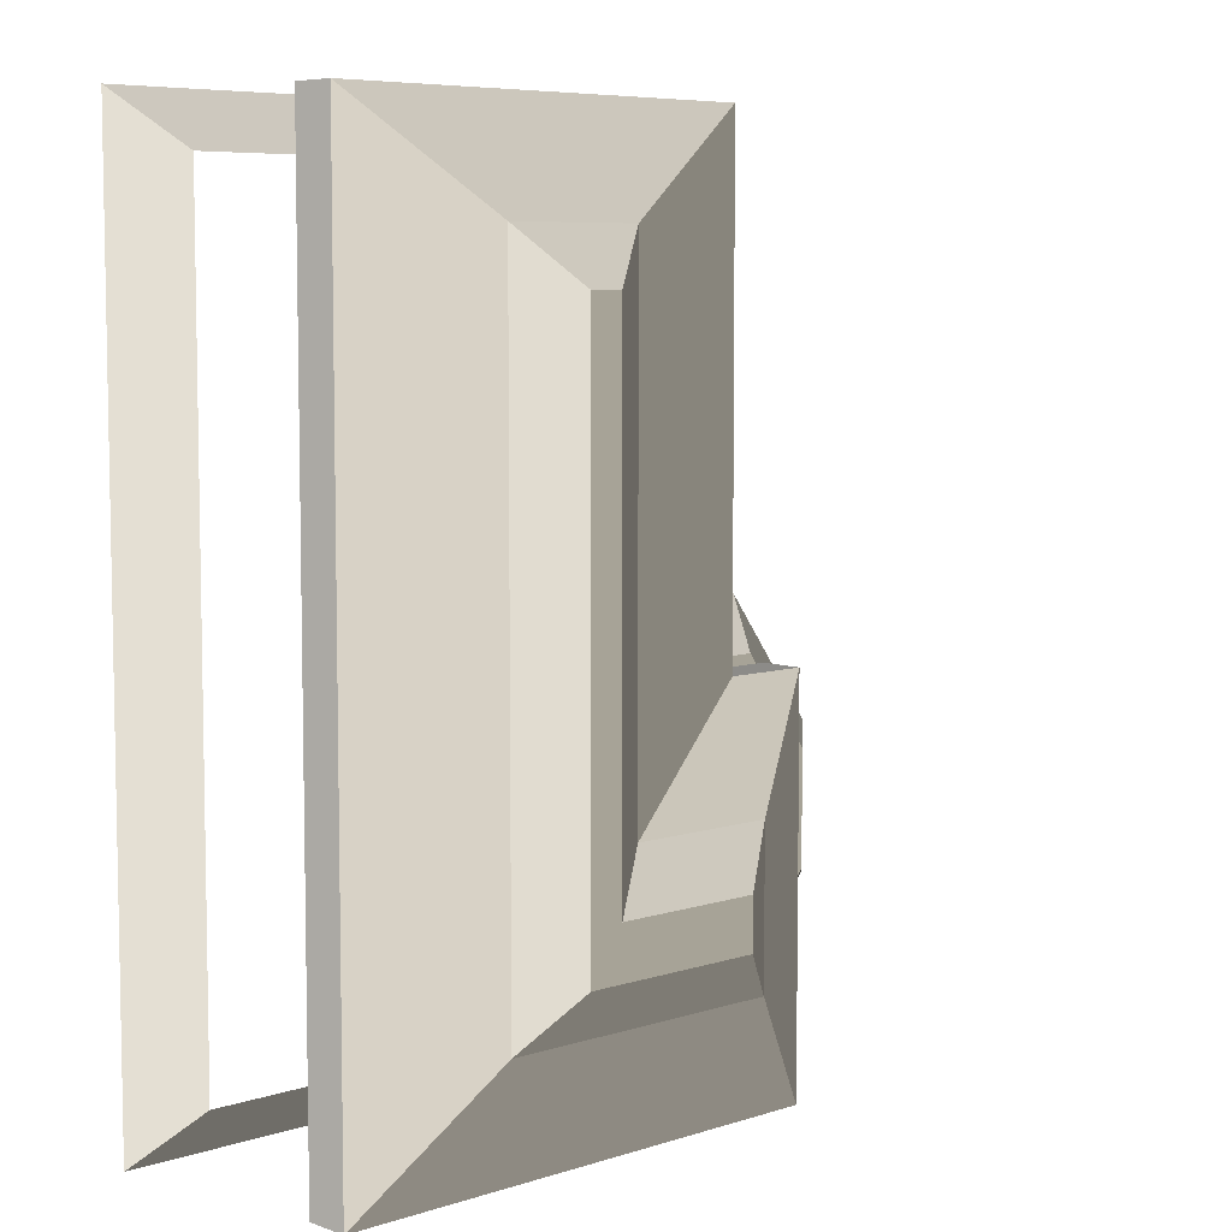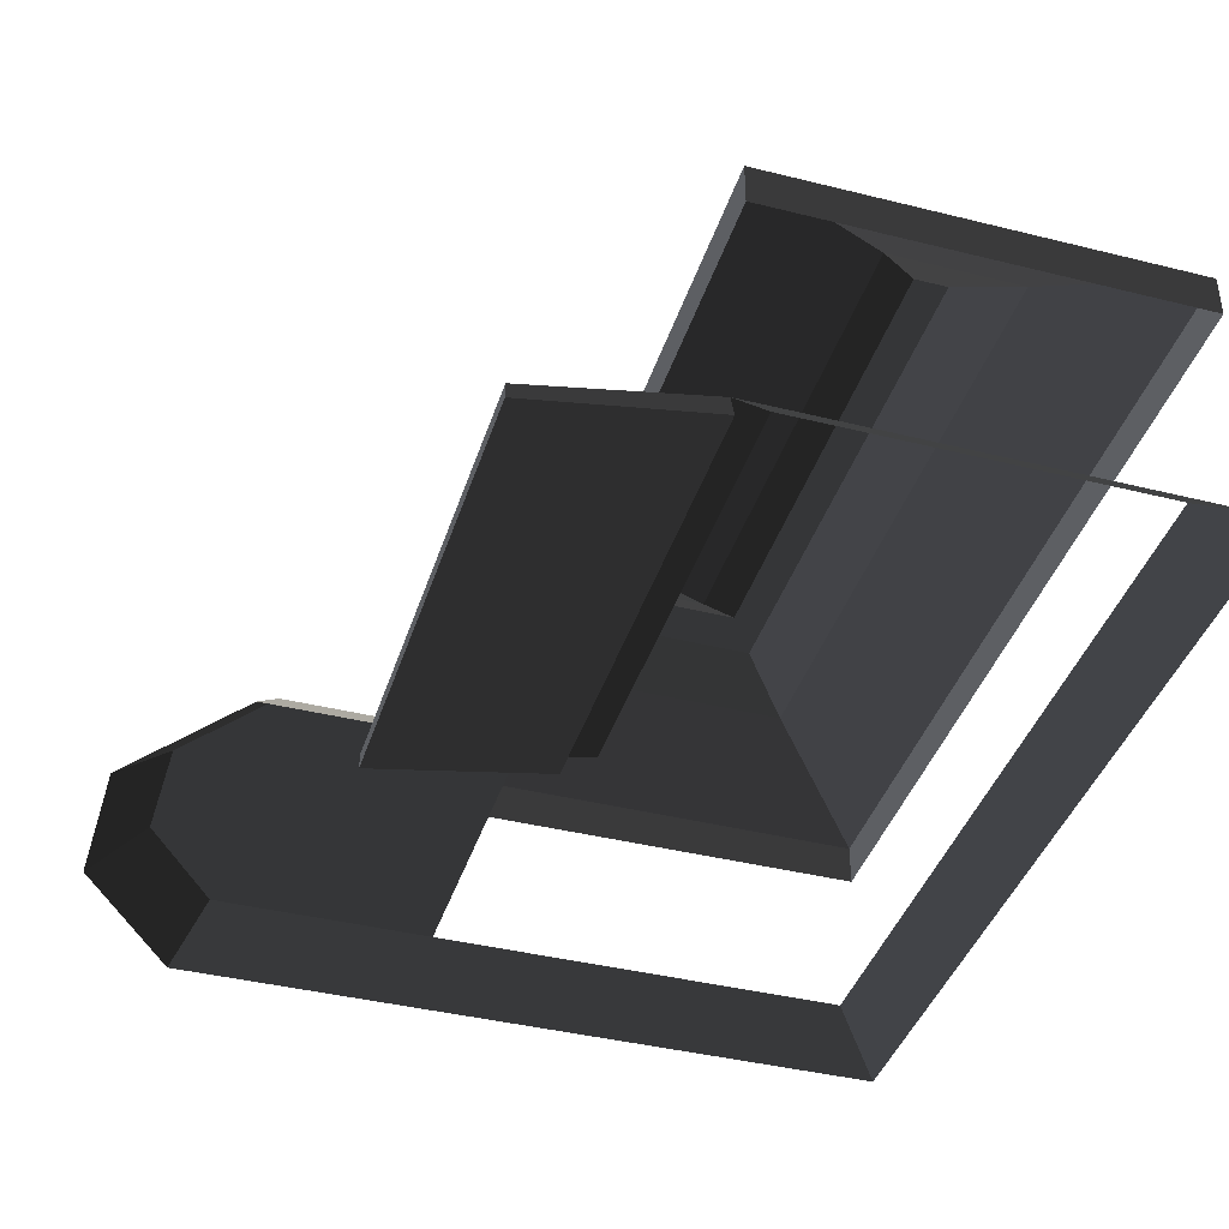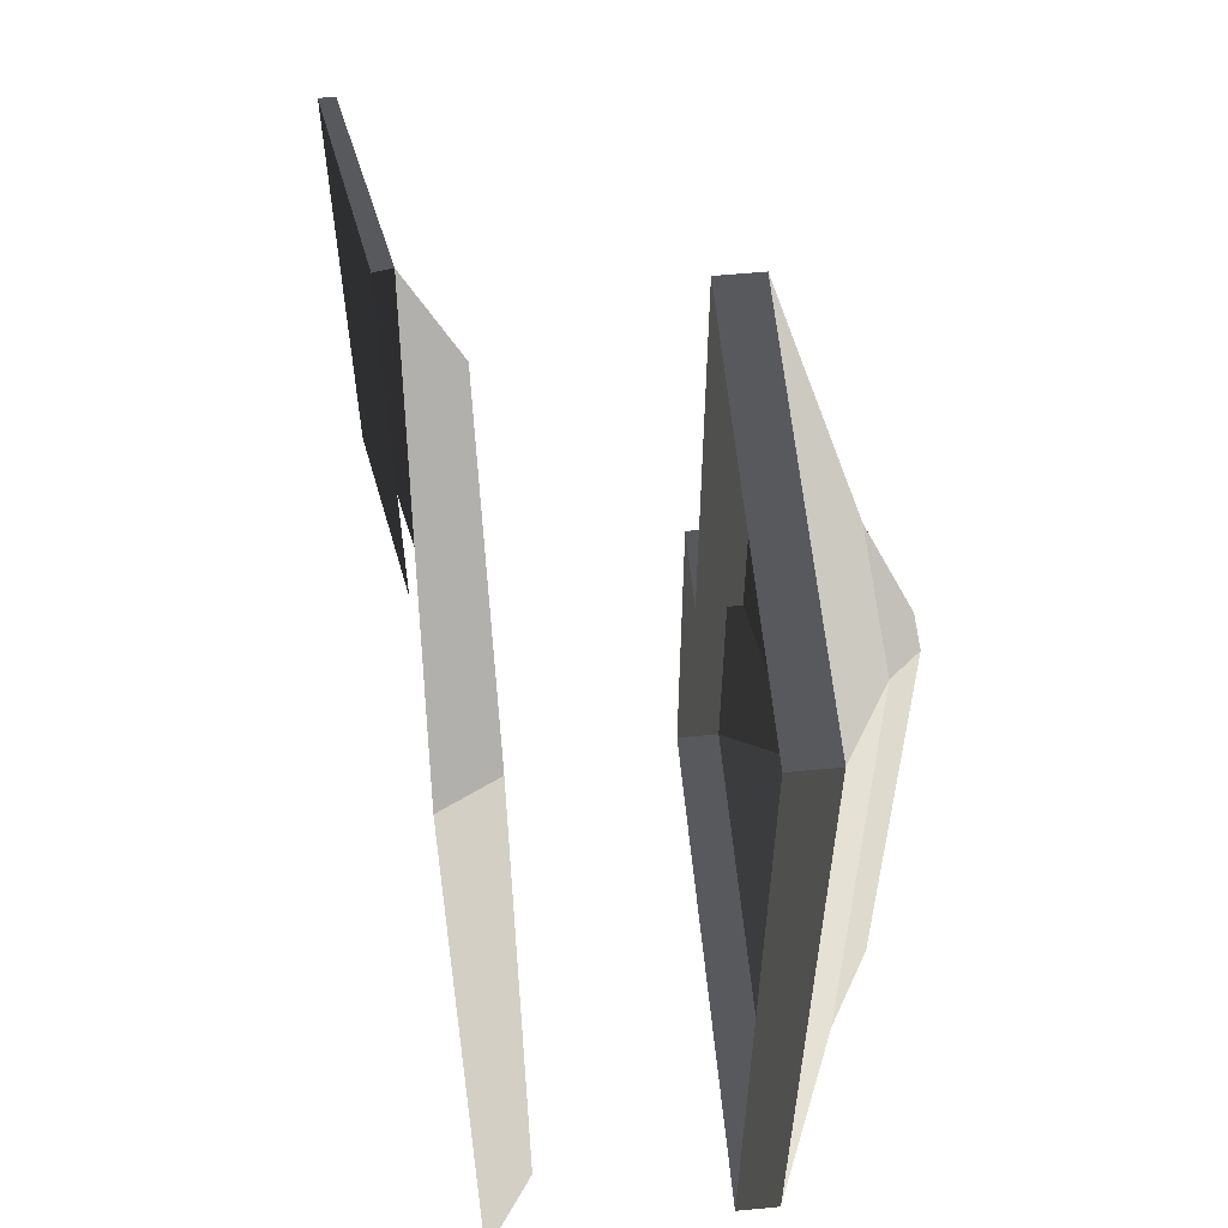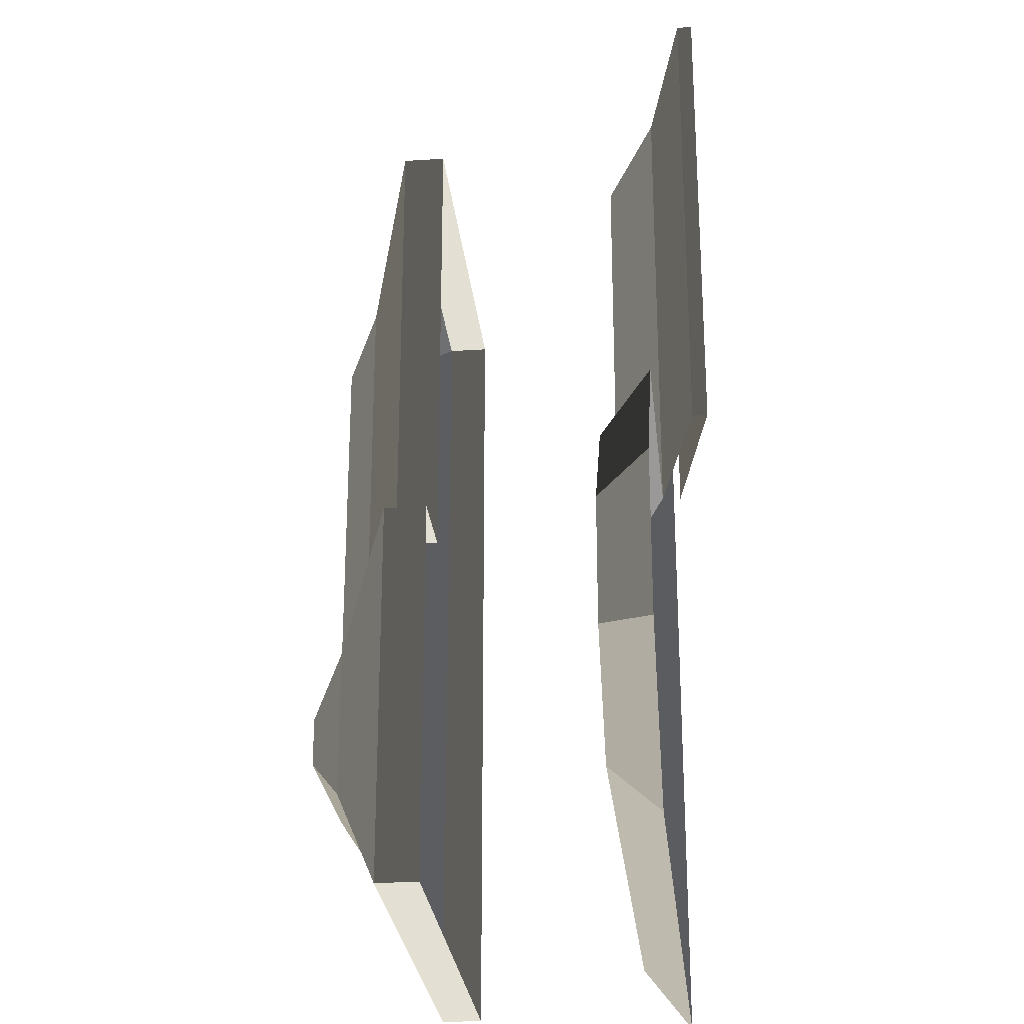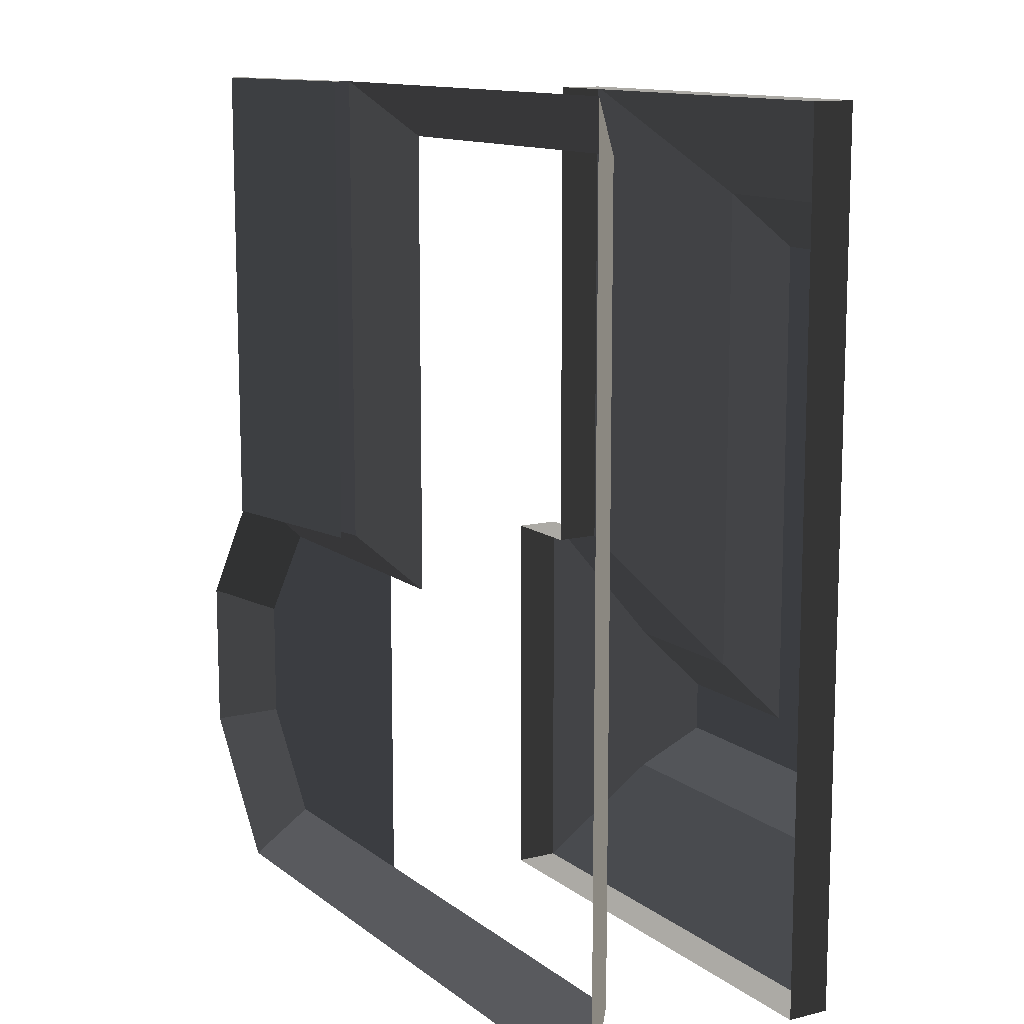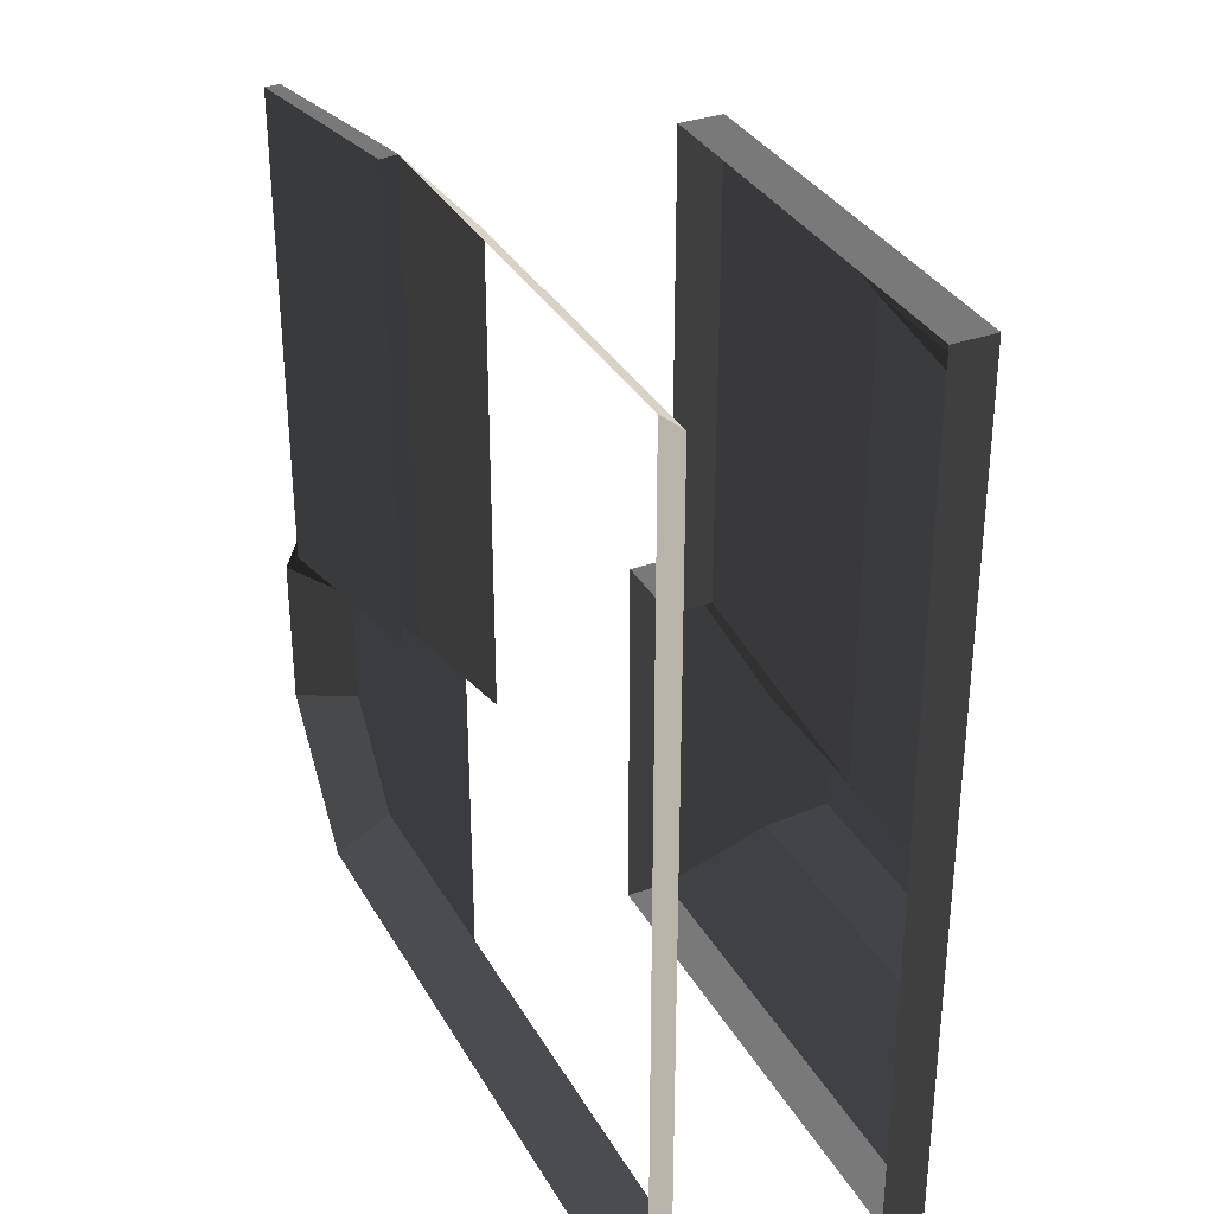
<metadata>
{"format":"obj","ext":"obj","renderer":"f3d","projection":"perspective","resolution":1024,"background":"white","views":[{"elev":6.7,"azim":-43.4,"up":"+Y"},{"elev":-40.1,"azim":162.9,"up":"+Z"},{"elev":58.8,"azim":-95.5,"up":"+Y"},{"elev":-26.7,"azim":95.8,"up":"+Y"},{"elev":12.1,"azim":-120.6,"up":"+Y"},{"elev":33.5,"azim":-115.6,"up":"+Y"}]}
</metadata>
<code>
v -4.405 2.923 1.368
v -4.405 -5.837 1.368
v -4.993 -6.425 0.8189
v -4.992 3.511 0.8189
v -0.4639 2.923 1.368
v 0.124 3.511 0.8189
v 0.124 -1.637 0.8189
v -0.4639 -2.225 1.368
v 2.764 -2.225 1.368
v 3.6 -3.351 1.368
v 3.6 -4.711 1.368
v 2.764 -5.837 1.368
v 0.3149 -2.225 1.368
v 2.764 -2.225 1.368
v 2.764 -5.837 1.368
v 0.3149 -5.837 1.368
v -4.838 -6.296 3.439
v -4.838 -6.296 3.918
v 0.797 -6.296 3.918
v 0.797 -6.296 3.439
v -0.1329 -1.942 3.439
v -0.1329 -1.942 3.918
v -0.1329 3.409 3.918
v -0.1329 3.409 3.439
v -4.838 3.409 3.918
v -3.479 2.27 4.542
v -3.479 -4.889 4.542
v -4.838 -6.296 3.918
v -4.838 3.409 3.439
v -4.838 3.409 3.918
v -4.838 -6.296 3.918
v -4.838 -6.296 3.439
v -4.405 2.923 1.368
v -4.992 3.511 0.8189
v 0.124 3.511 0.8189
v -0.4639 2.923 1.368
v 2.764 -5.837 1.368
v 3.059 -6.425 0.8189
v -4.993 -6.425 0.8189
v 0.3149 -5.837 1.368
v -4.405 -5.837 1.368
v 0.124 -1.637 0.8189
v 3.06 -1.637 0.8189
v 2.764 -2.225 1.368
v 0.3149 -2.225 1.368
v -0.4639 -2.225 1.368
v 3.6 -3.351 1.368
v 4.187 -3.157 0.8189
v 4.187 -4.905 0.8189
v 3.6 -4.711 1.368
v 3.6 -4.711 1.368
v 4.187 -4.905 0.8189
v 3.059 -6.425 0.8189
v 2.764 -5.837 1.368
v 2.764 -2.225 1.368
v 3.06 -1.637 0.8189
v 4.187 -3.157 0.8189
v 3.6 -3.351 1.368
v -4.838 -6.296 3.918
v -3.479 -4.889 4.542
v -0.3309 -4.889 4.542
v 0.797 -6.296 3.918
v -0.1329 -1.942 3.918
v -1.97 -3.201 4.542
v -1.97 2.27 4.542
v -0.1329 3.409 3.918
v 0.797 -6.296 3.439
v 0.797 -6.296 3.918
v 0.797 -1.942 3.918
v 0.797 -1.942 3.439
v 0.797 -1.942 3.439
v 0.797 -1.942 3.918
v -0.1329 -1.942 3.918
v -0.1329 -1.942 3.439
v -0.1329 3.409 3.439
v -0.1329 3.409 3.918
v -4.838 3.409 3.918
v -4.838 3.409 3.439
v 0.797 -6.296 3.918
v -0.3309 -4.889 4.542
v -0.3309 -3.201 4.542
v 0.797 -1.942 3.918
v 0.797 -1.942 3.918
v -0.3309 -3.201 4.542
v -1.97 -3.201 4.542
v -0.1329 -1.942 3.918
v -0.1329 3.409 3.918
v -1.97 2.27 4.542
v -3.479 2.27 4.542
v -4.838 3.409 3.918
v -3.479 -4.889 4.542
v -2.911 -4.321 4.939
v -0.8982 -4.321 4.939
v -0.3309 -4.889 4.542
v -3.479 2.27 4.542
v -2.911 1.703 4.939
v -2.911 -4.321 4.939
v -3.479 -4.889 4.542
v -1.97 -3.201 4.542
v -2.538 -3.768 4.939
v -2.538 1.703 4.939
v -1.97 2.27 4.542
v -0.3309 -4.889 4.542
v -0.8982 -4.321 4.939
v -0.8982 -3.768 4.939
v -0.3309 -3.201 4.542
v -0.3309 -3.201 4.542
v -0.8982 -3.768 4.939
v -2.538 -3.768 4.939
v -1.97 -3.201 4.542
v -1.97 2.27 4.542
v -2.538 1.703 4.939
v -2.911 1.703 4.939
v -3.479 2.27 4.542
v -2.538 -3.768 4.939
v -0.8982 -3.768 4.939
v -0.8982 -4.321 4.939
v -2.911 1.703 4.939
v -2.538 1.703 4.939
v -2.911 -4.321 4.939
v -2.911 -4.321 4.939
v -2.538 -3.768 4.939
v -0.8982 -4.321 4.939
v 0.124 -1.637 0.8189
v 0.124 3.511 0.8189
v 2.04 3.511 0.4199
v 2.04 -1.637 0.4199
v 2.04 -1.637 0.4199
v 2.04 3.511 0.4199
v 2.04 3.511 0.2605
v 2.04 -1.637 0.2605
v 2.04 -1.637 0.2605
v 2.04 3.511 0.2605
v 0.09077 3.511 0.6216
v 0.09076 -1.637 0.6216
v 0.124 3.511 0.8189
v 0.09077 3.511 0.6216
v 2.04 3.511 0.2605
v 2.04 3.511 0.4199
g Building_small_t1.035_37412_89
f 1 3 2
f 1 4 3
f 5 7 6
f 5 8 7
f 9 11 10
f 9 12 11
f 13 15 14
f 13 16 15
f 17 19 18
f 17 20 19
f 21 23 22
f 21 24 23
f 25 27 26
f 25 28 27
f 29 31 30
f 29 32 31
f 33 35 34
f 33 36 35
f 37 39 38
f 39 37 40
f 39 40 41
f 42 44 43
f 44 42 45
f 45 42 46
f 47 49 48
f 47 50 49
f 51 53 52
f 51 54 53
f 55 57 56
f 55 58 57
f 59 61 60
f 59 62 61
f 63 65 64
f 63 66 65
f 67 69 68
f 67 70 69
f 71 73 72
f 71 74 73
f 75 77 76
f 75 78 77
f 79 81 80
f 79 82 81
f 83 85 84
f 83 86 85
f 87 89 88
f 87 90 89
f 91 93 92
f 91 94 93
f 95 97 96
f 95 98 97
f 99 101 100
f 99 102 101
f 103 105 104
f 103 106 105
f 107 109 108
f 107 110 109
f 111 113 112
f 111 114 113
f 115 117 116
f 115 119 118
f 115 118 120
f 121 123 122
f 124 126 125
f 124 127 126
f 128 130 129
f 128 131 130
f 132 134 133
f 132 135 134
f 136 138 137
f 136 139 138

</code>
